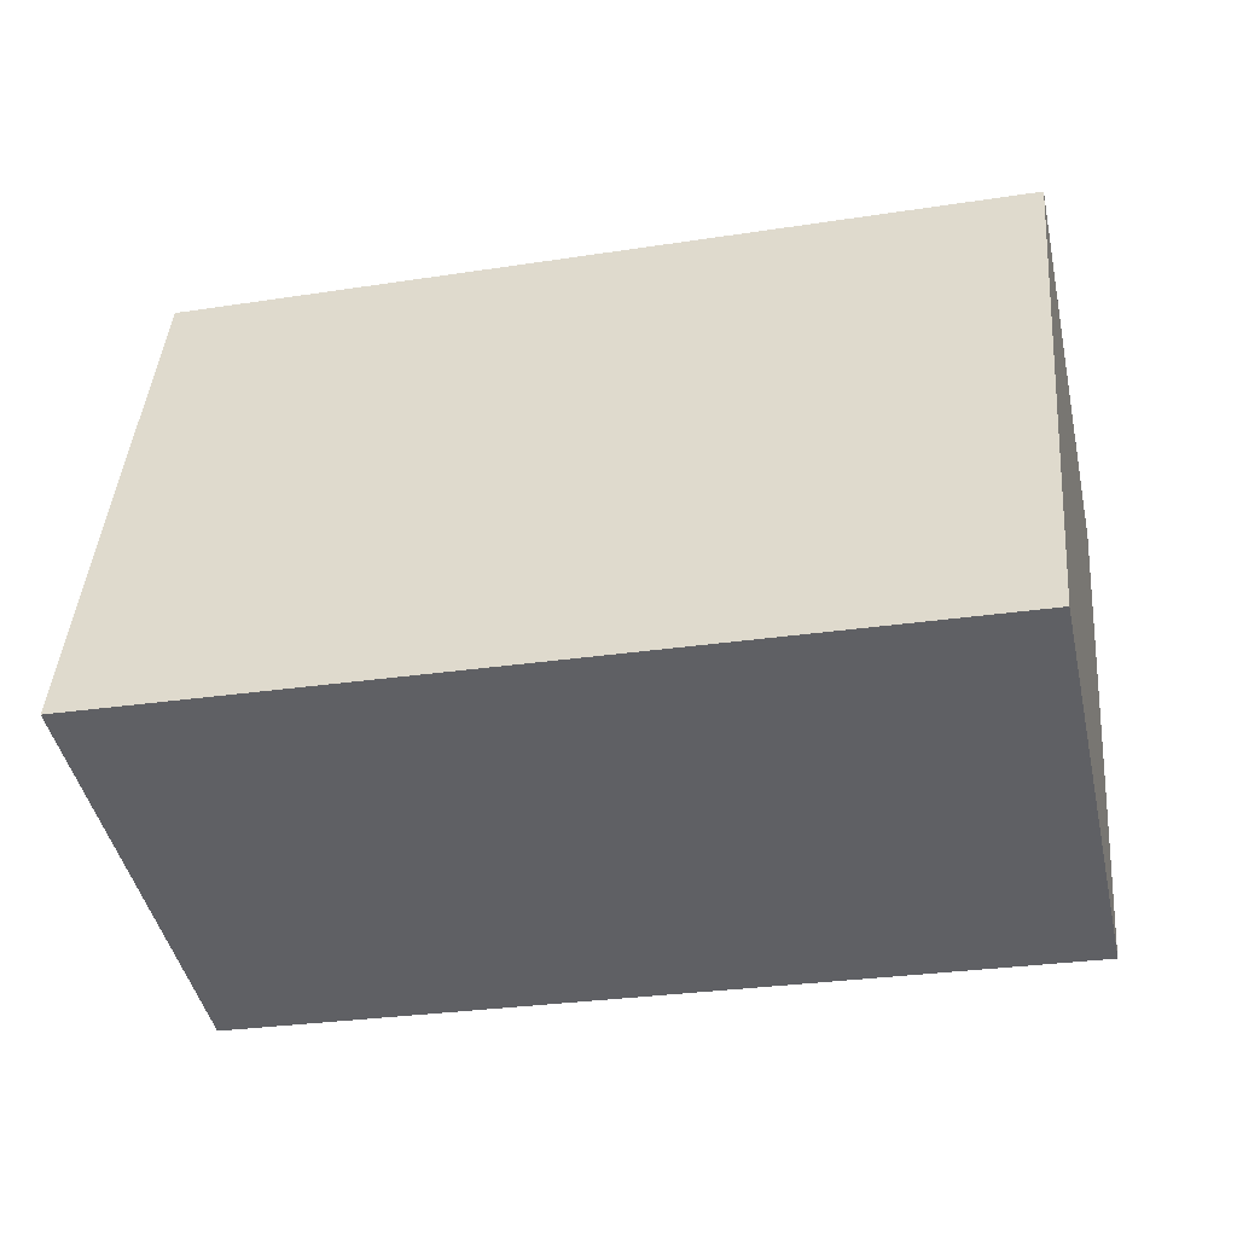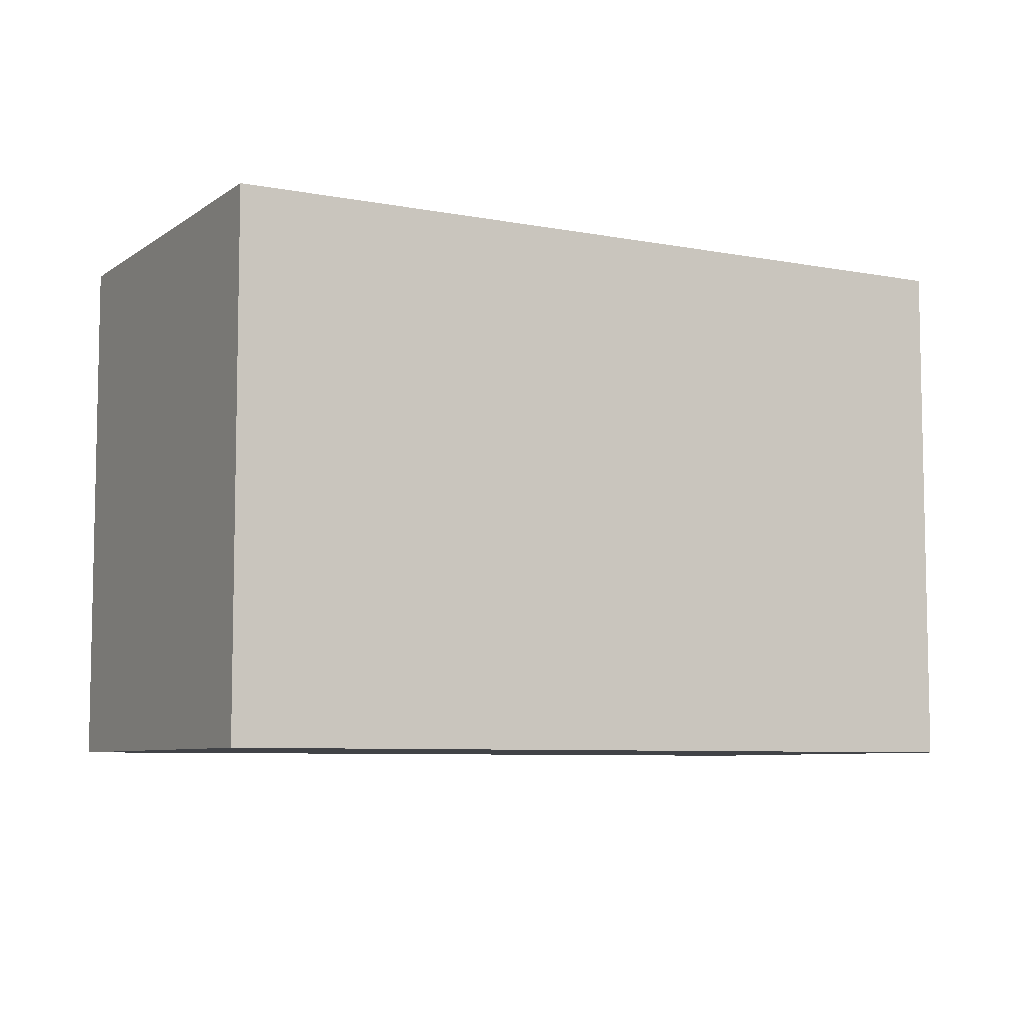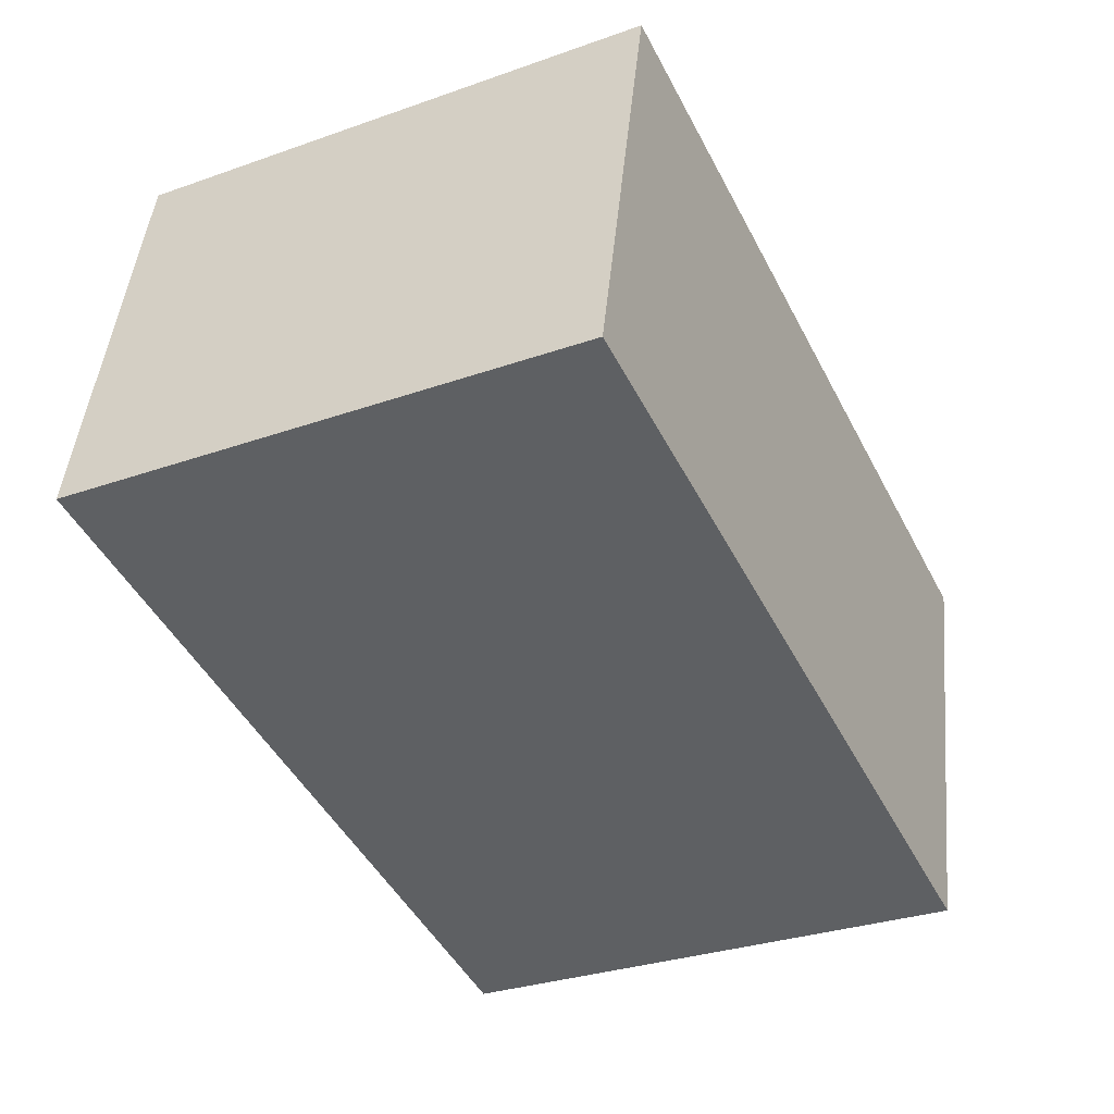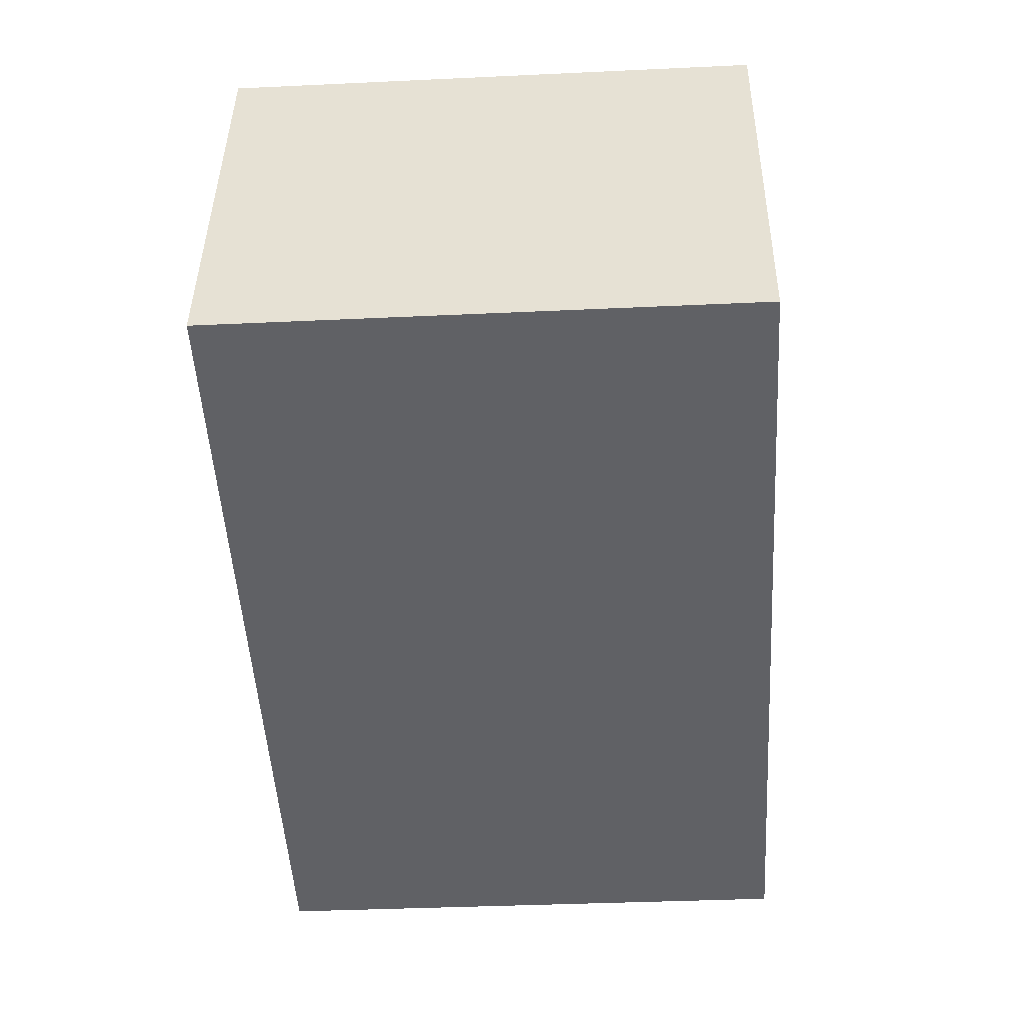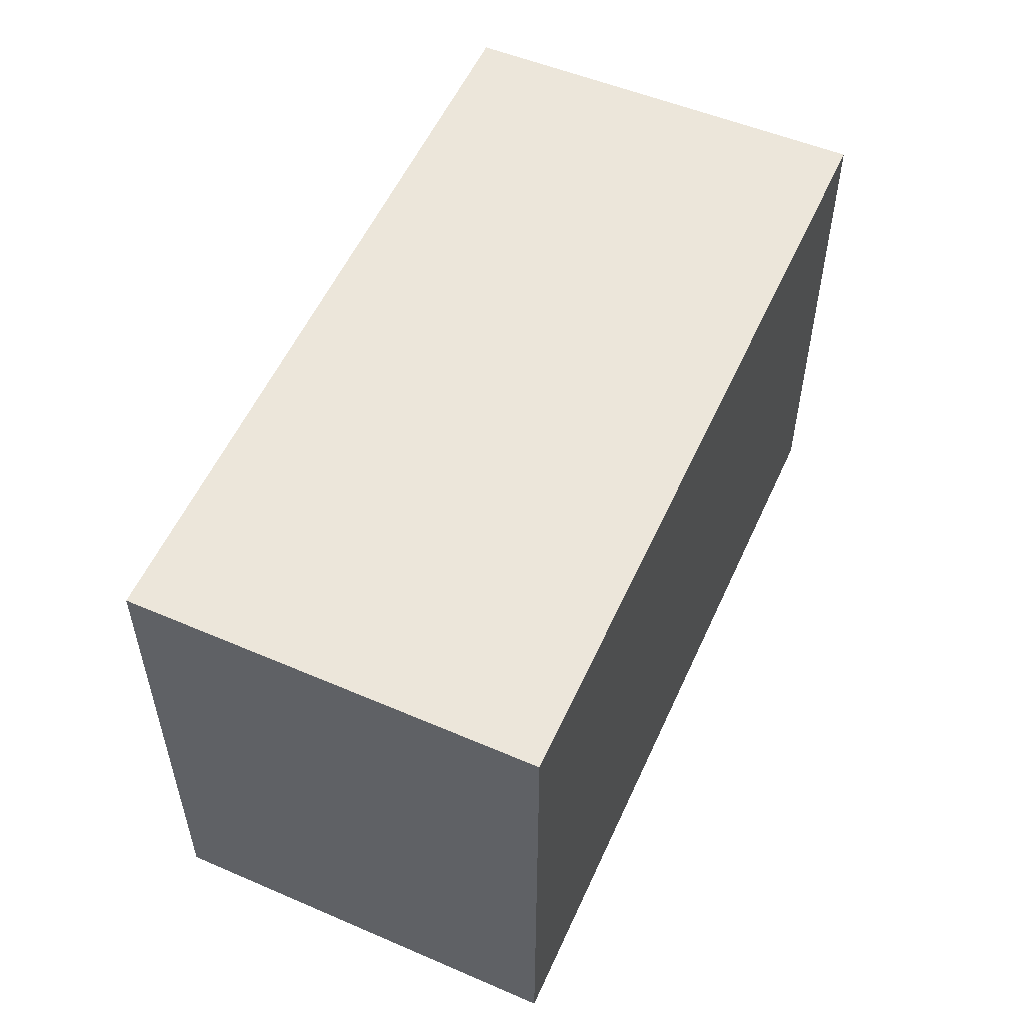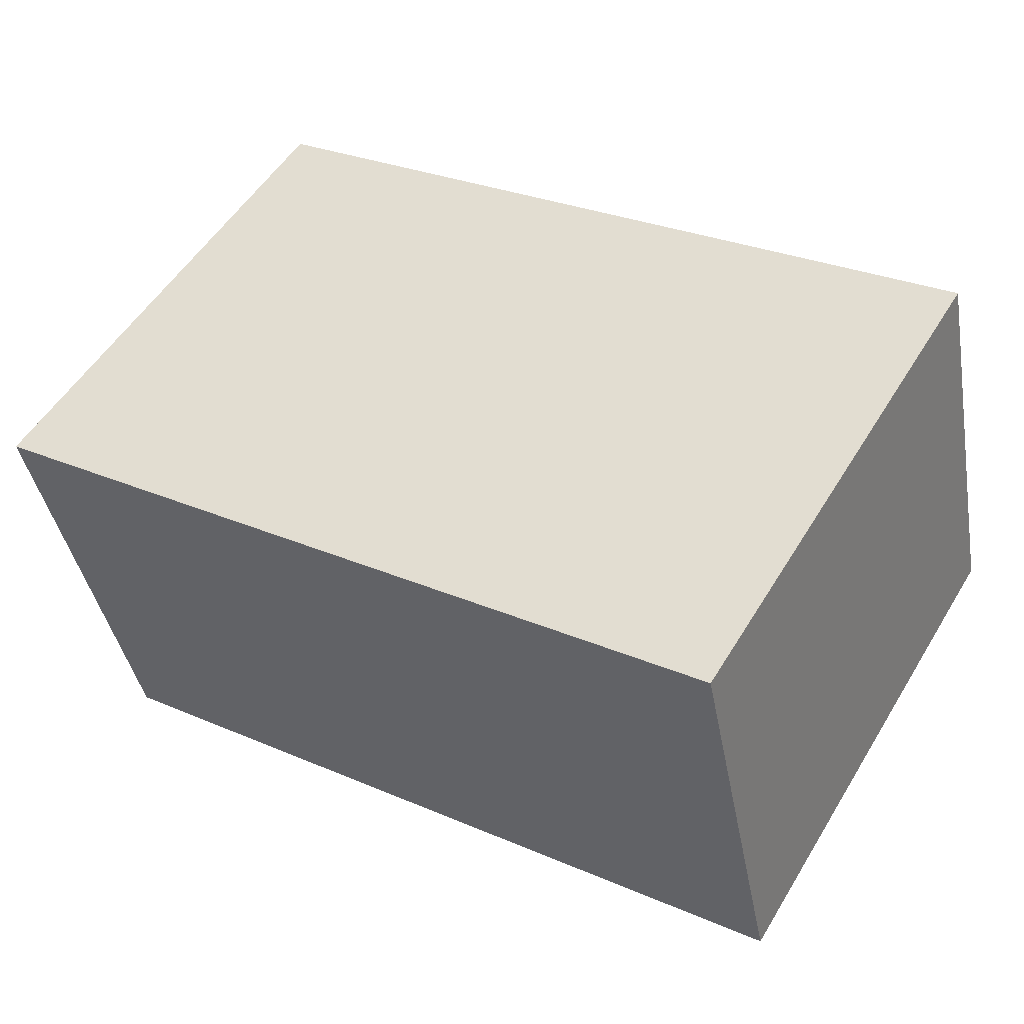
<metadata>
{"format":"obj","ext":"obj","renderer":"f3d","projection":"perspective","resolution":1024,"background":"white","views":[{"elev":44.4,"azim":-175.3,"up":"+Z"},{"elev":-7.2,"azim":164.7,"up":"+Y"},{"elev":-31.0,"azim":-63.3,"up":"+Z"},{"elev":-36.4,"azim":-86.5,"up":"+Z"},{"elev":54.4,"azim":-52.9,"up":"+Y"},{"elev":53.1,"azim":-149.3,"up":"+Z"}]}
</metadata>
<code>
v  2.505 14.4 11.11
v  1.912 14.4 8.633
v  2.462 14.4 11.12
v  24.29 14.4 6.069
v  0 14.4 8.816e-16
v  21.6 14.4 -5.17
v  21.6 3.166e-16 -5.17
v  0 0 0
v  2.462 -6.808e-16 11.12
v  1.912 -5.286e-16 8.633
v  24.29 -3.716e-16 6.069
v  2.505 -6.802e-16 11.11
g defaultobject
f 1 2 3
f 2 1 4
f 2 4 5
f 5 4 6
f 7 5 6
f 5 7 8
f 8 2 5
f 2 8 3
f 3 8 9
f 9 8 10
f 9 1 3
f 1 9 4
f 4 9 11
f 11 9 12
f 11 6 4
f 6 11 7
f 10 12 9
f 12 10 11
f 11 10 8
f 11 8 7

</code>
